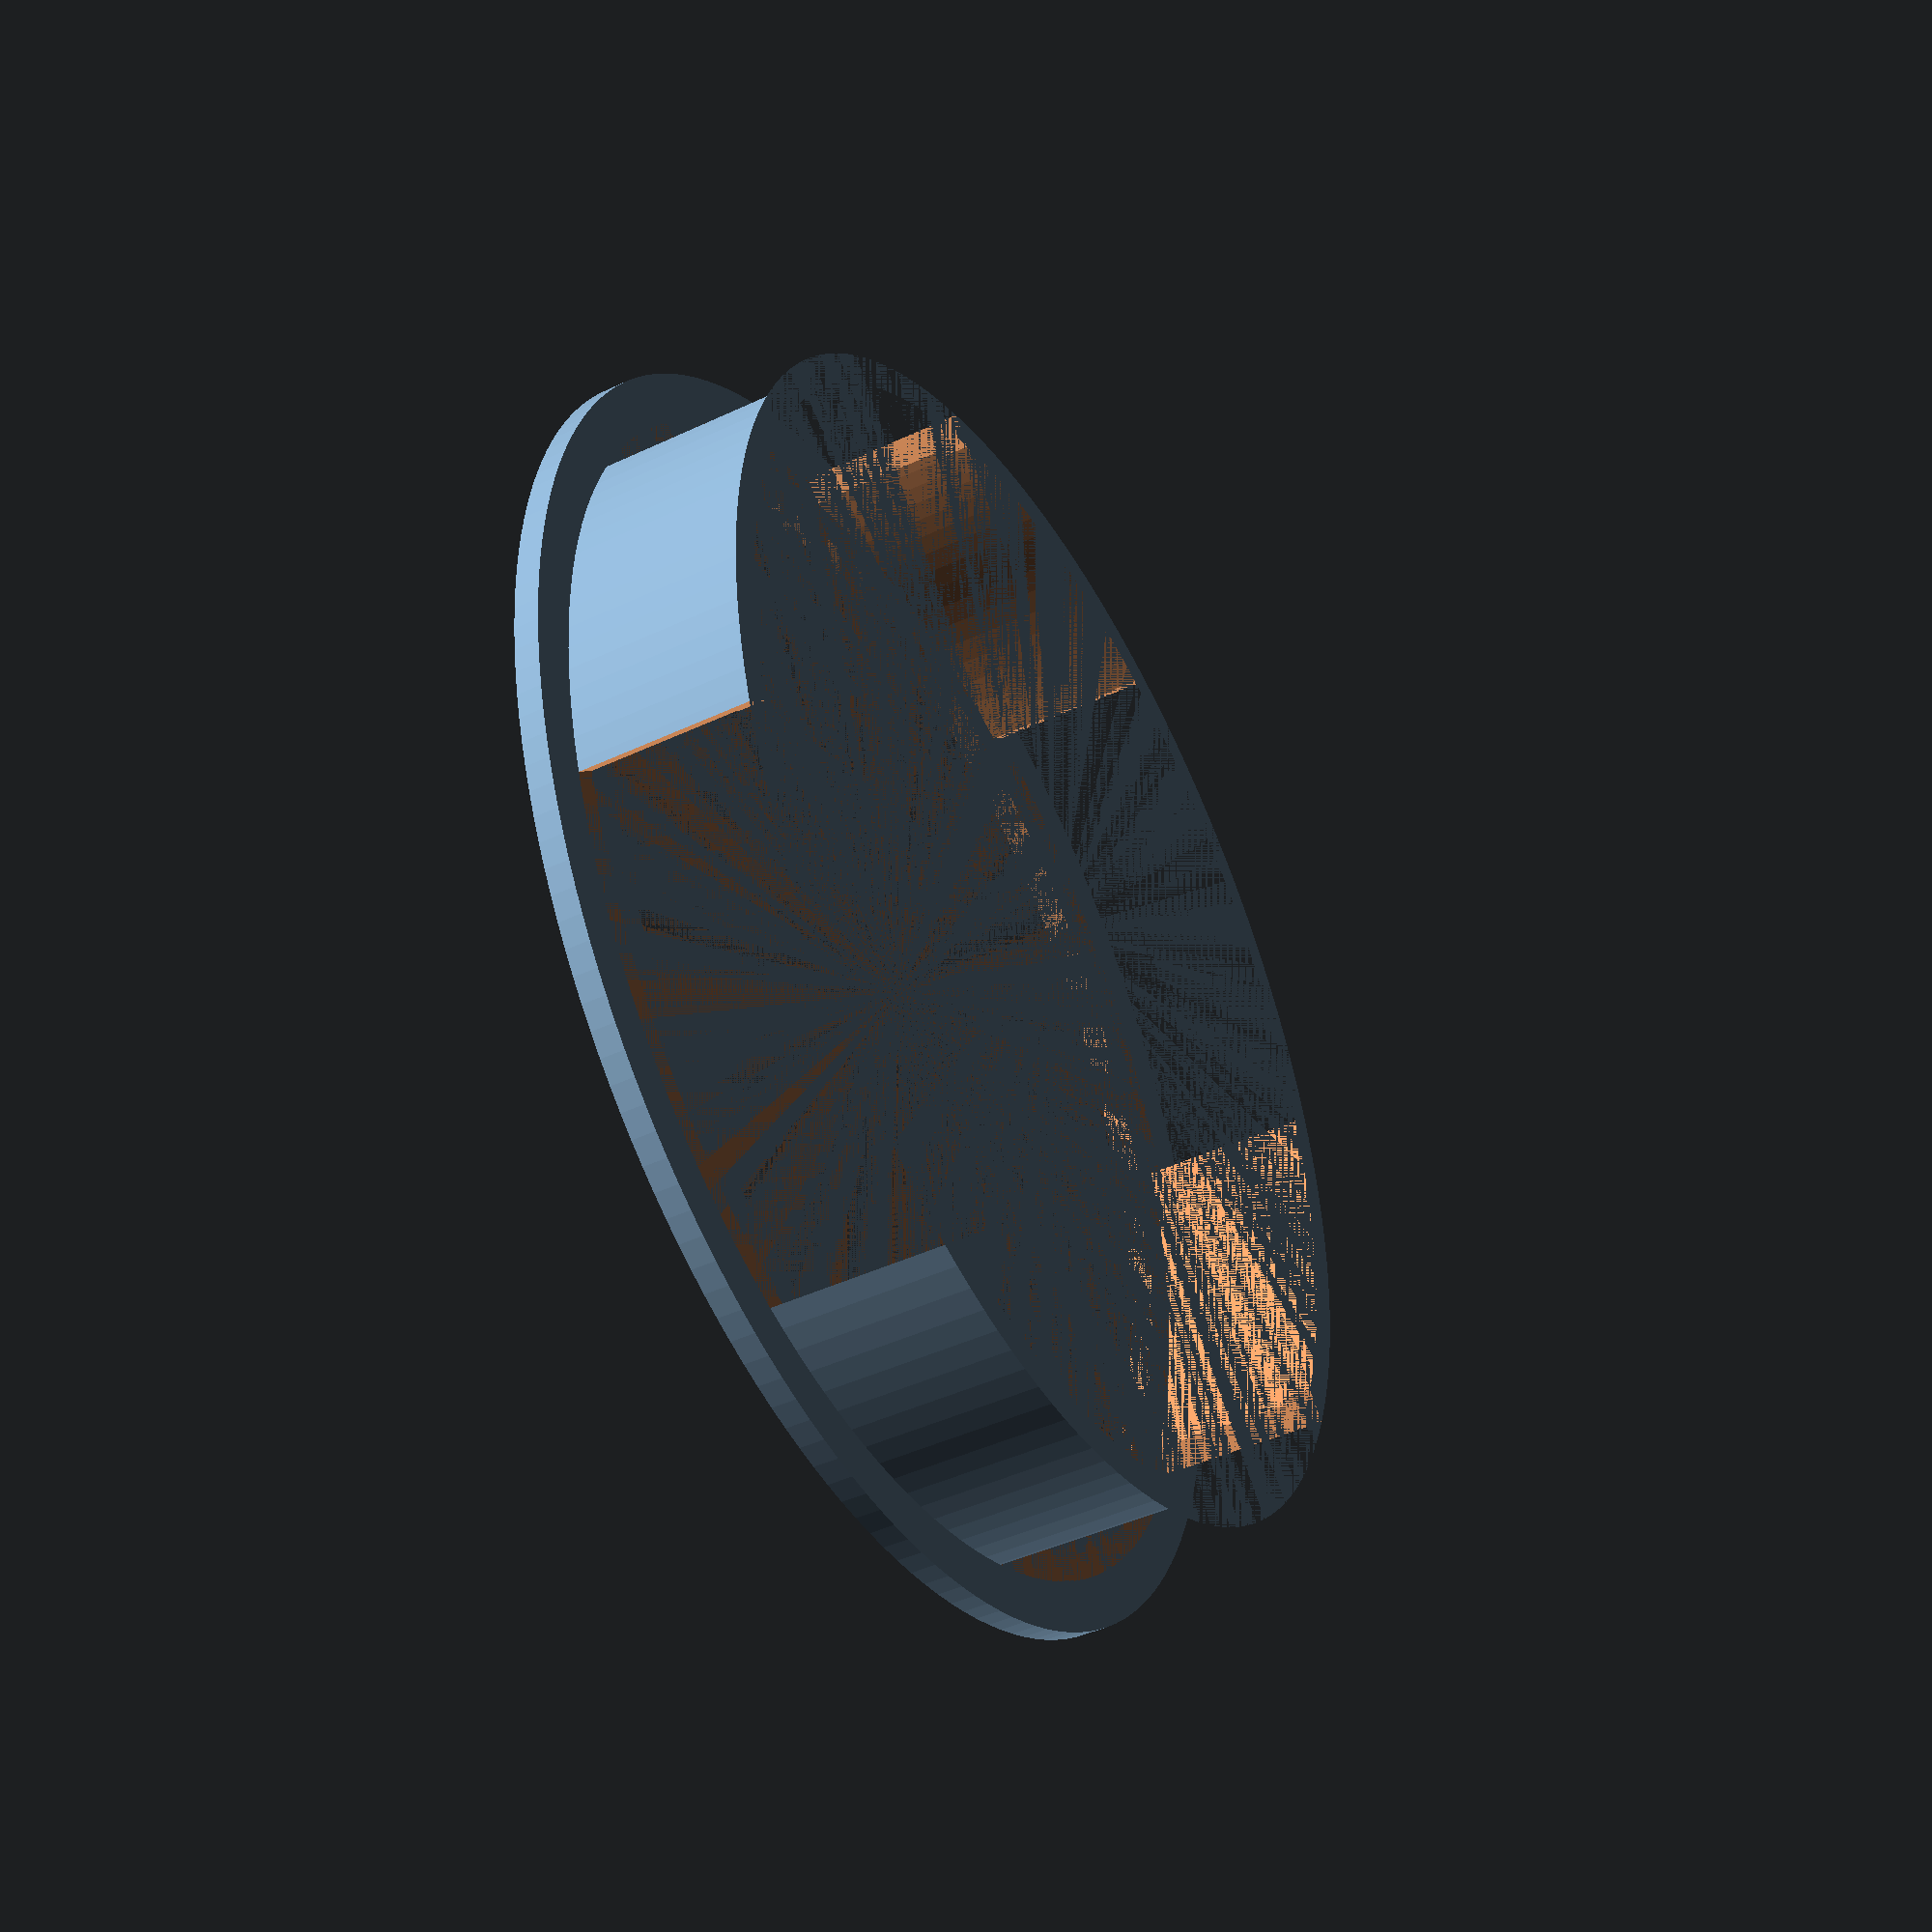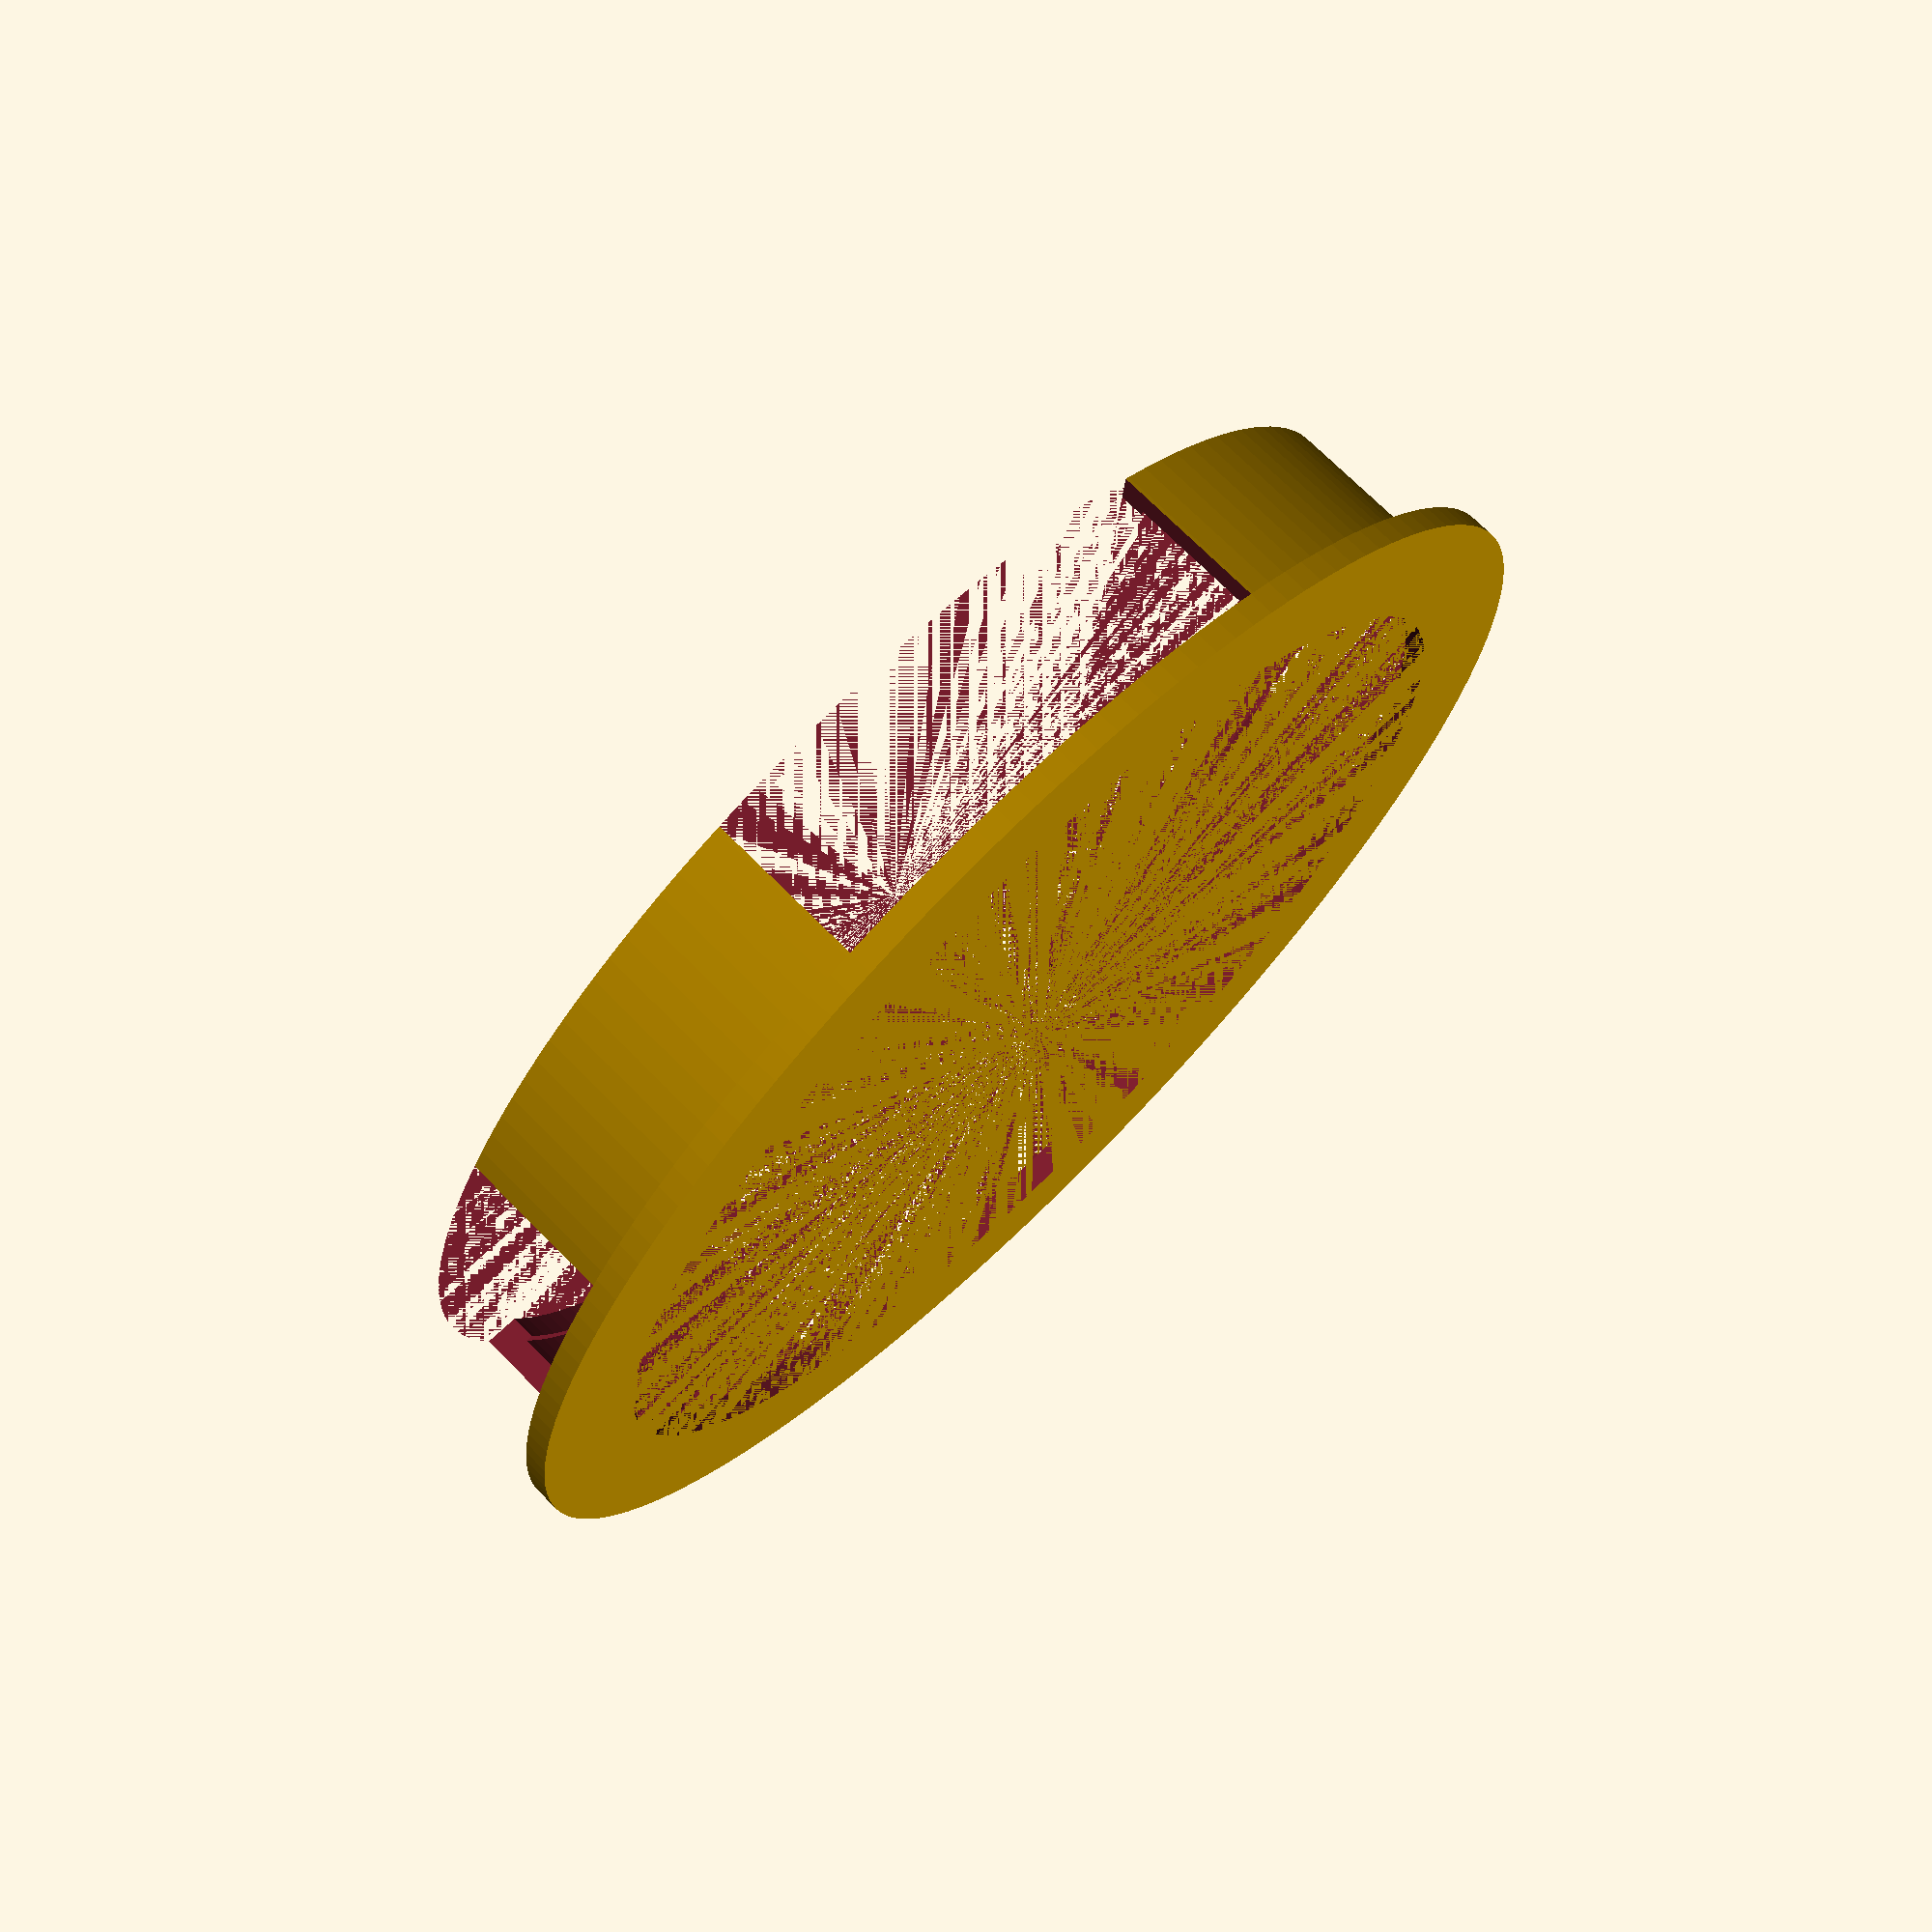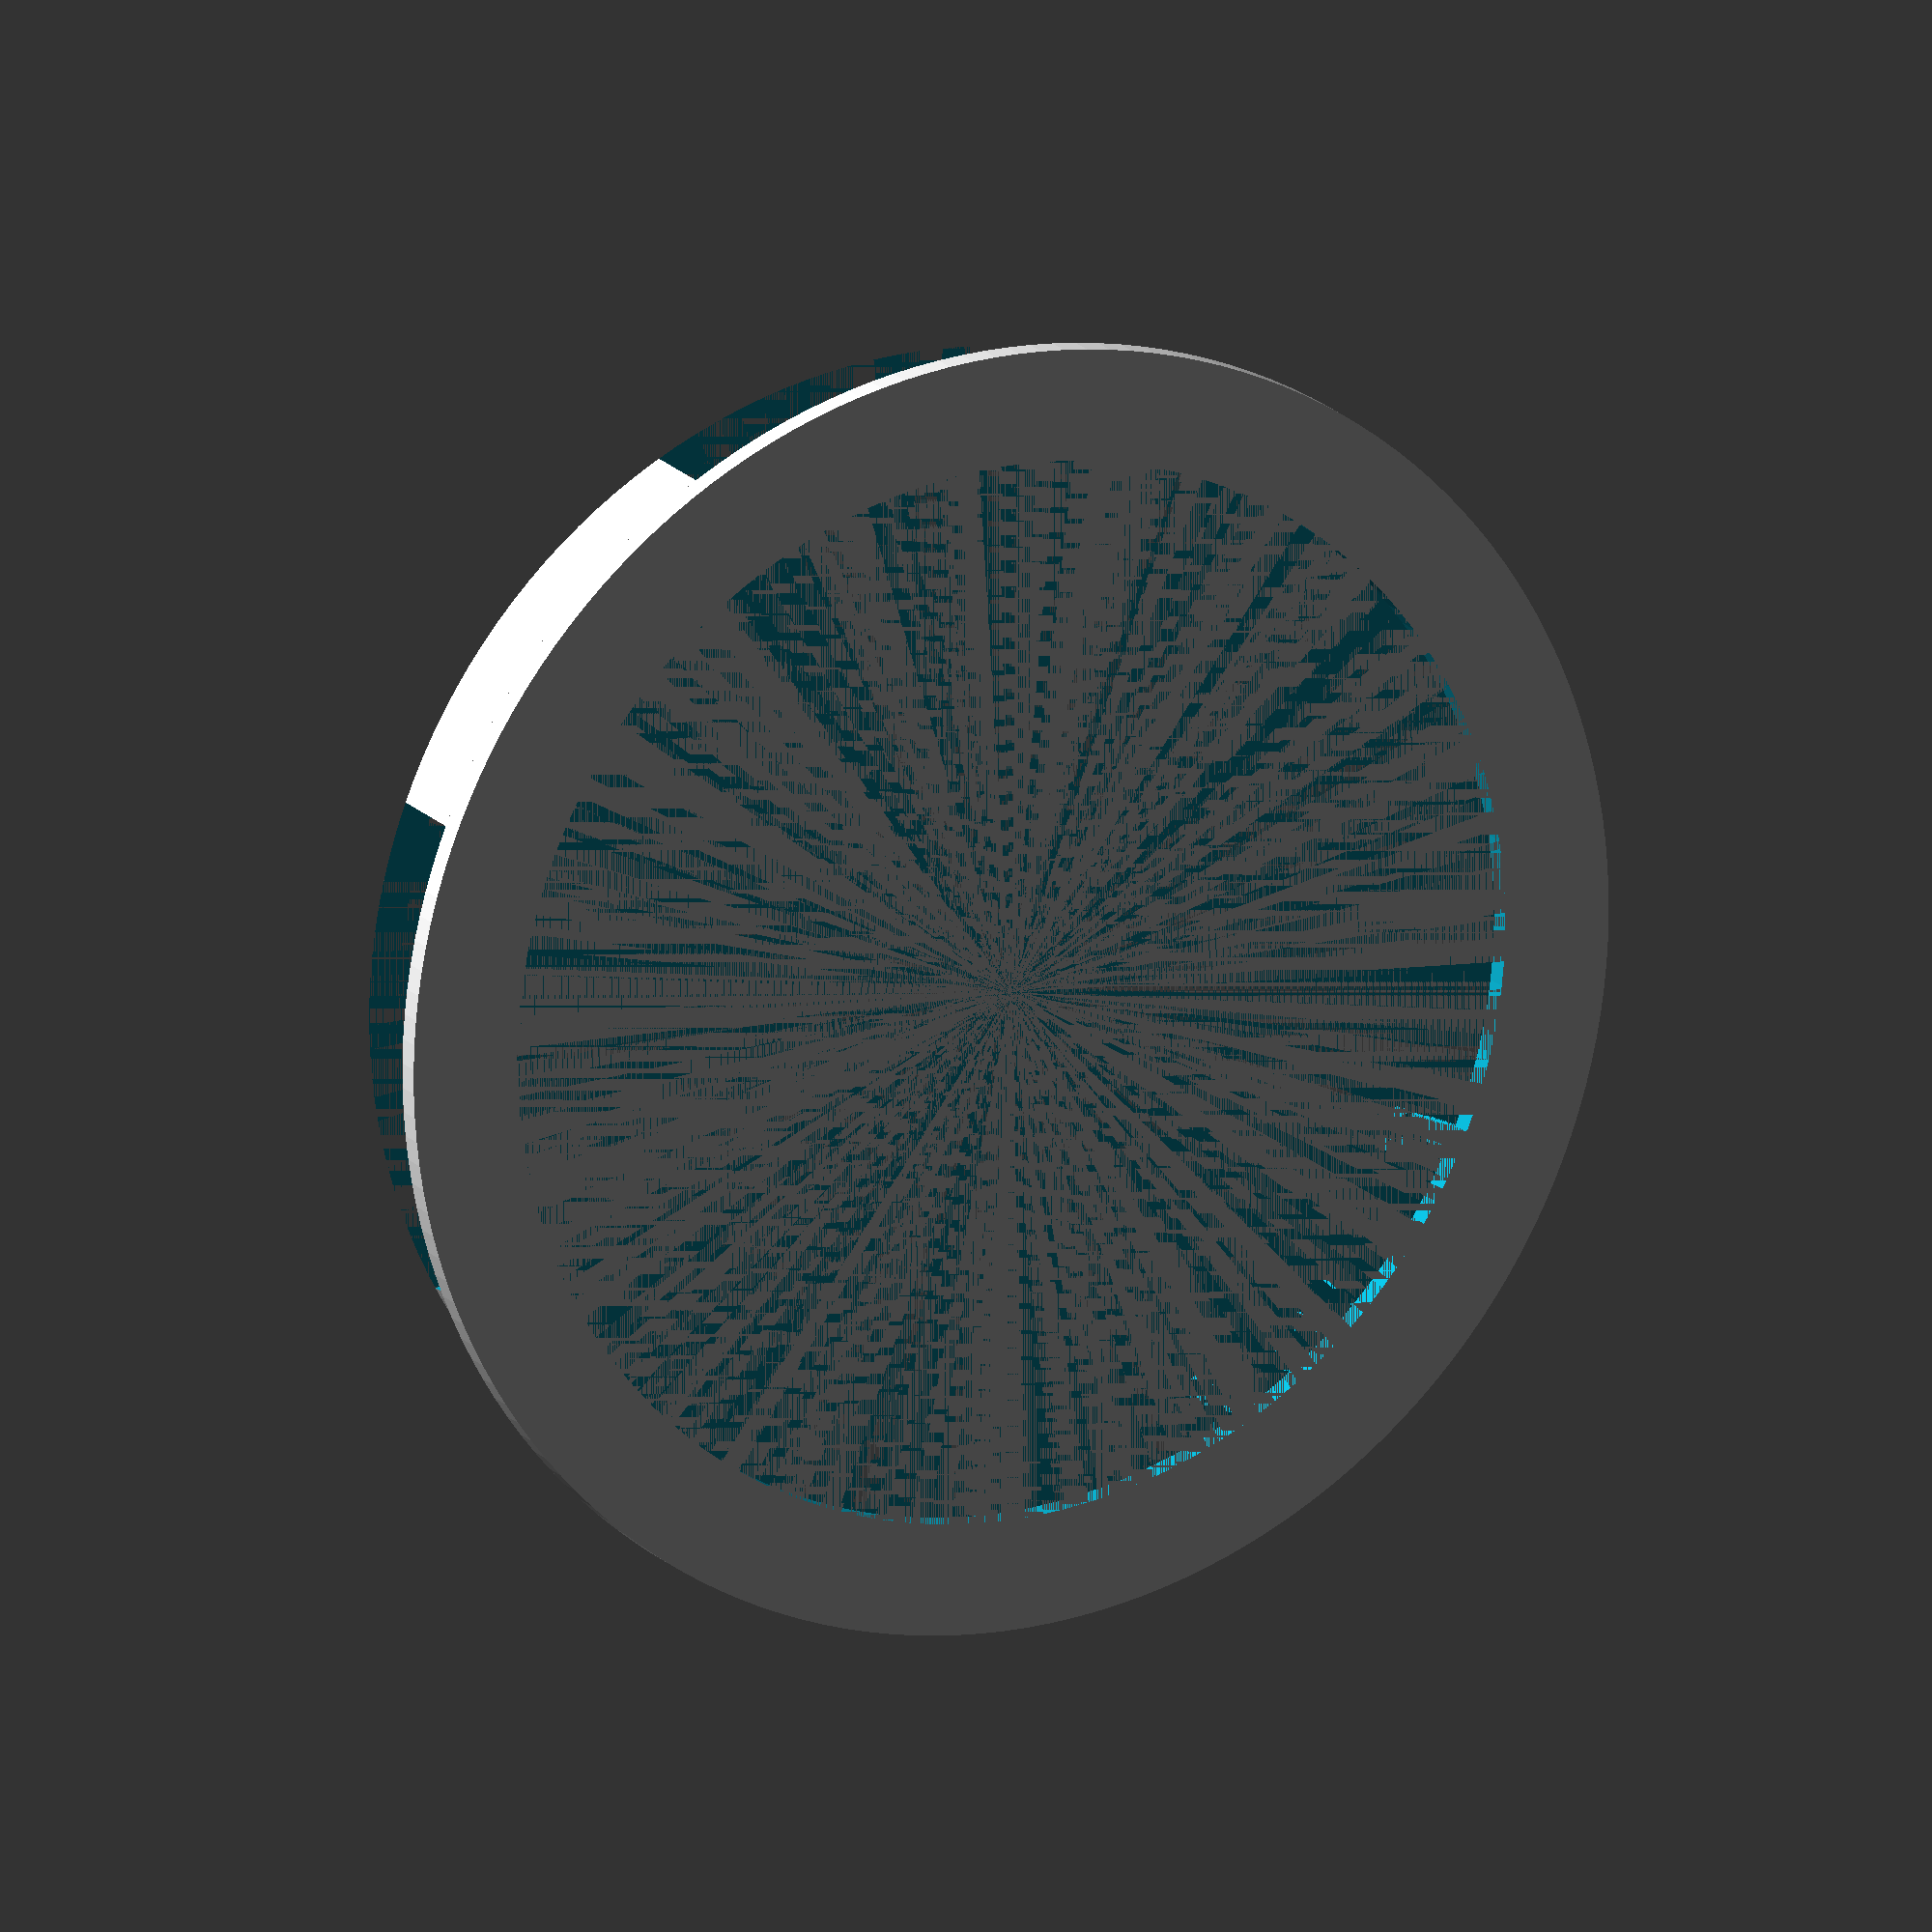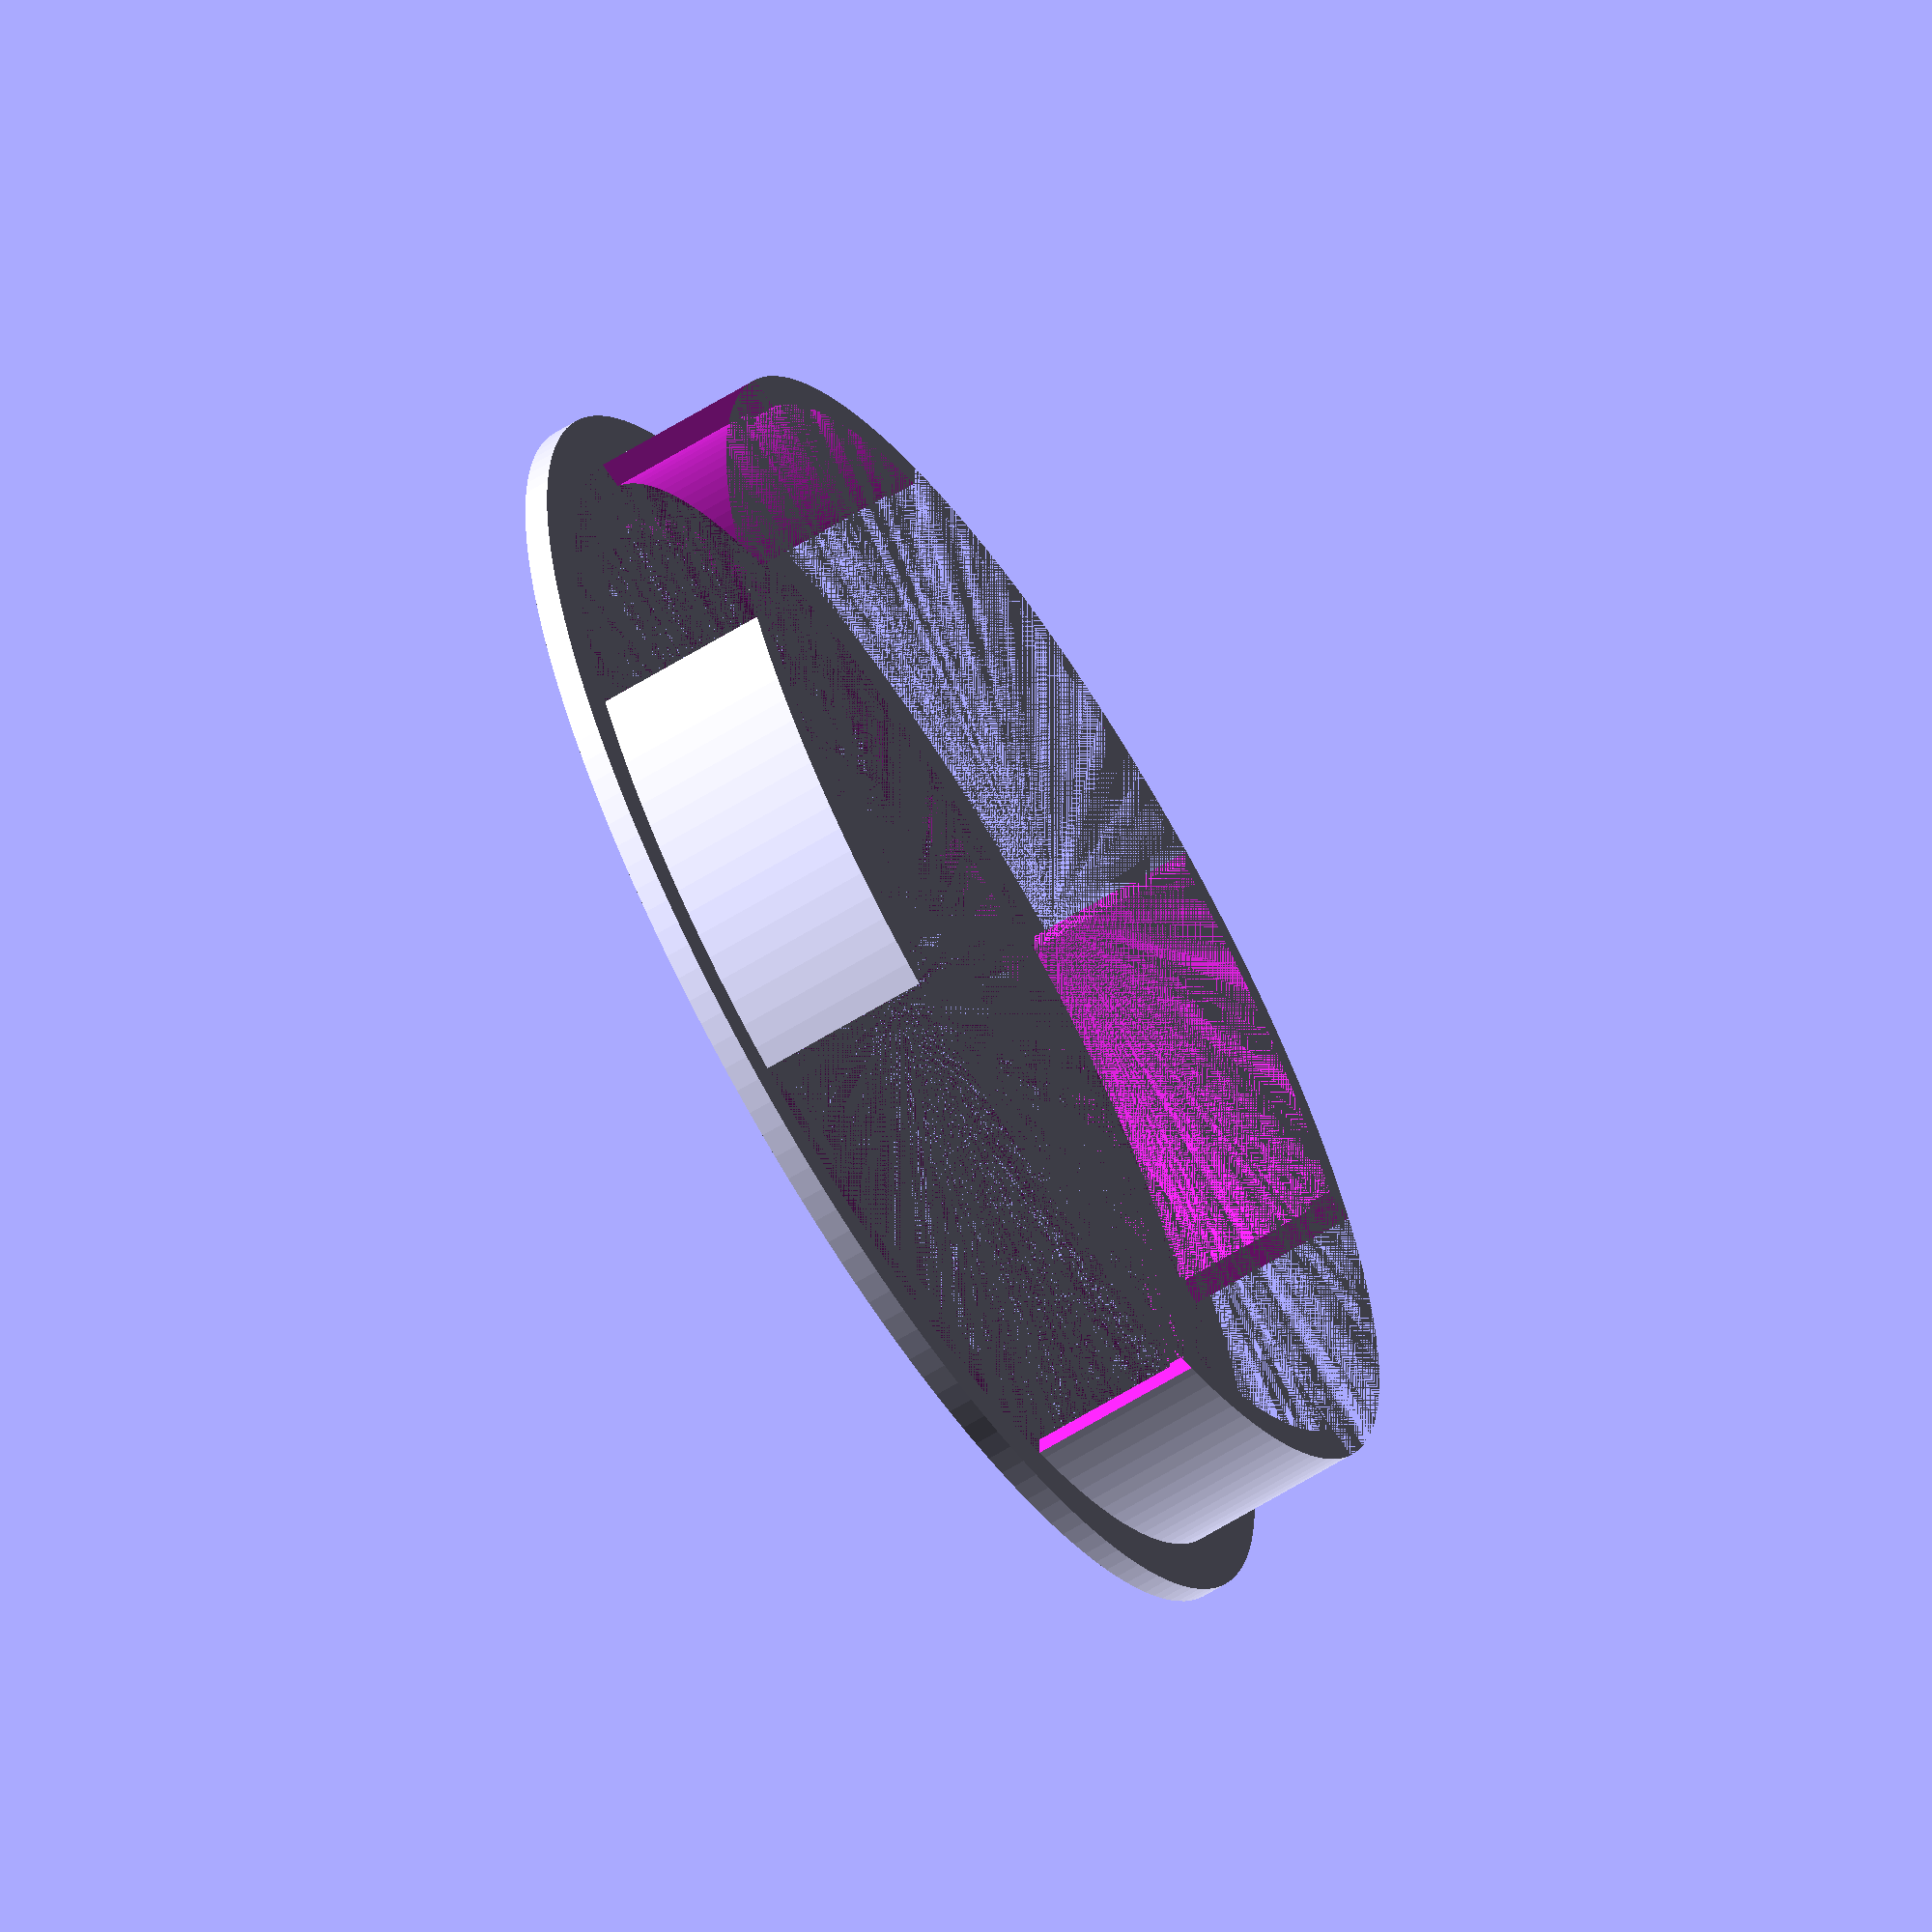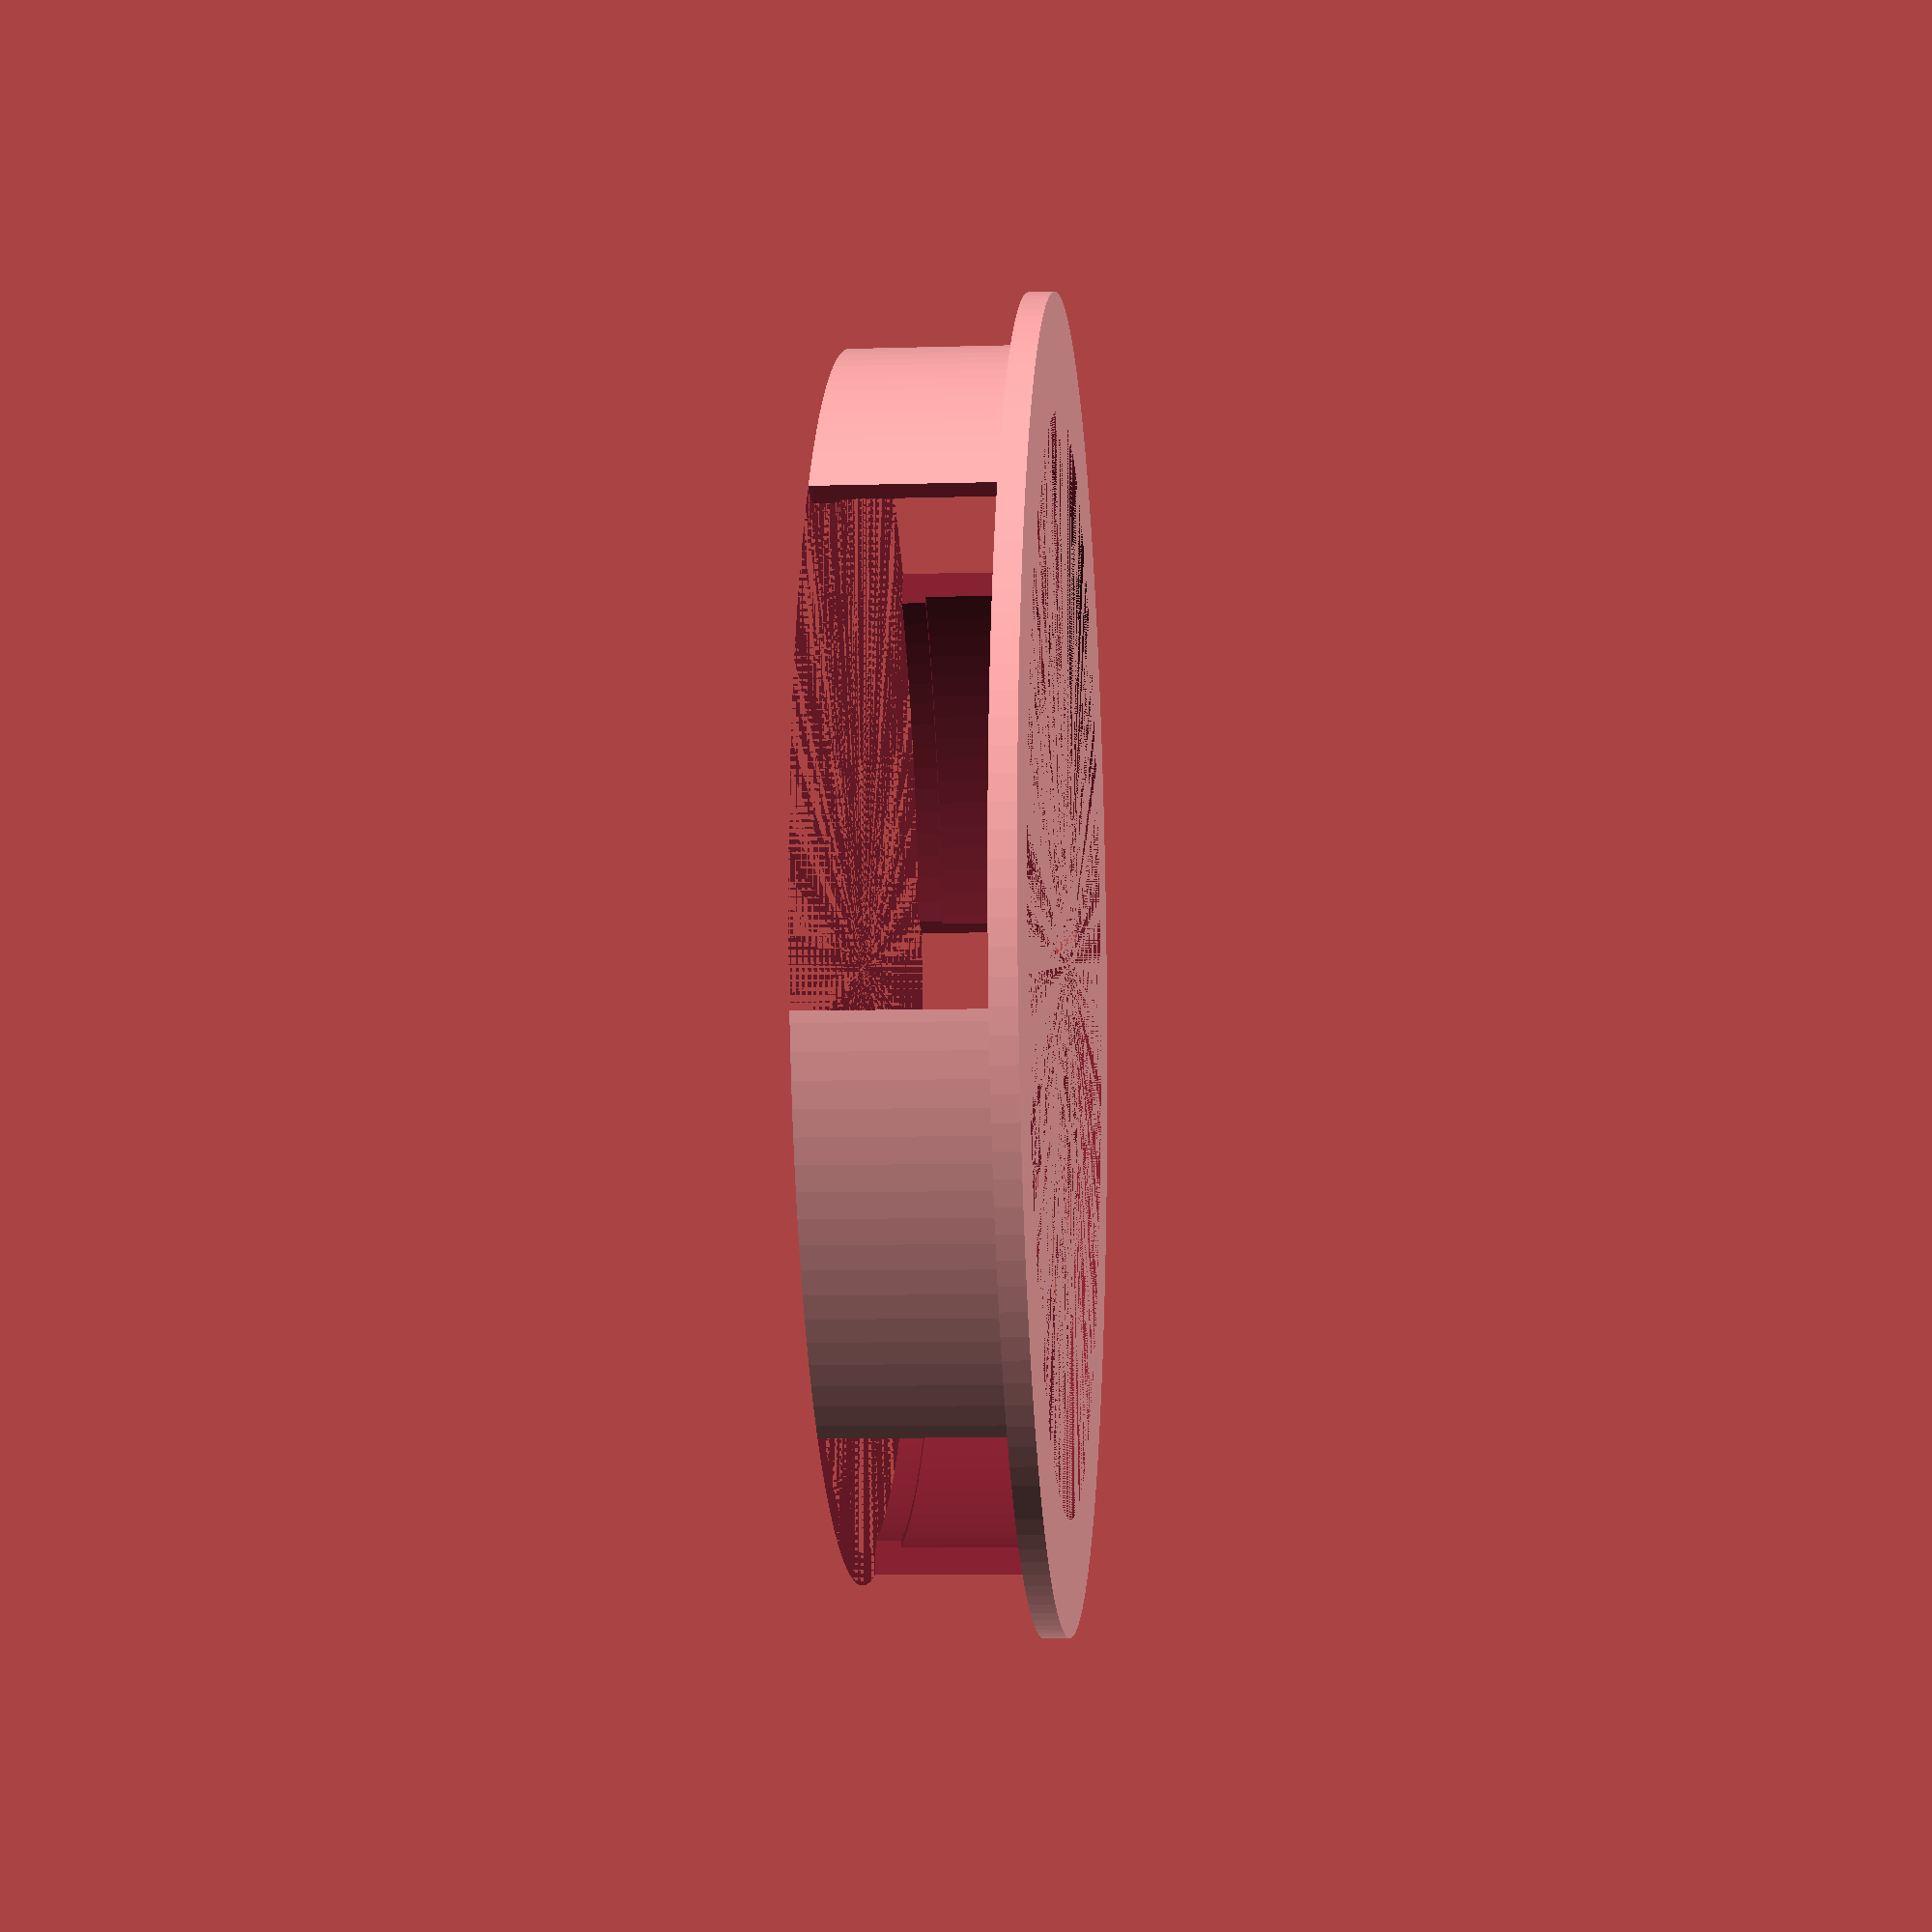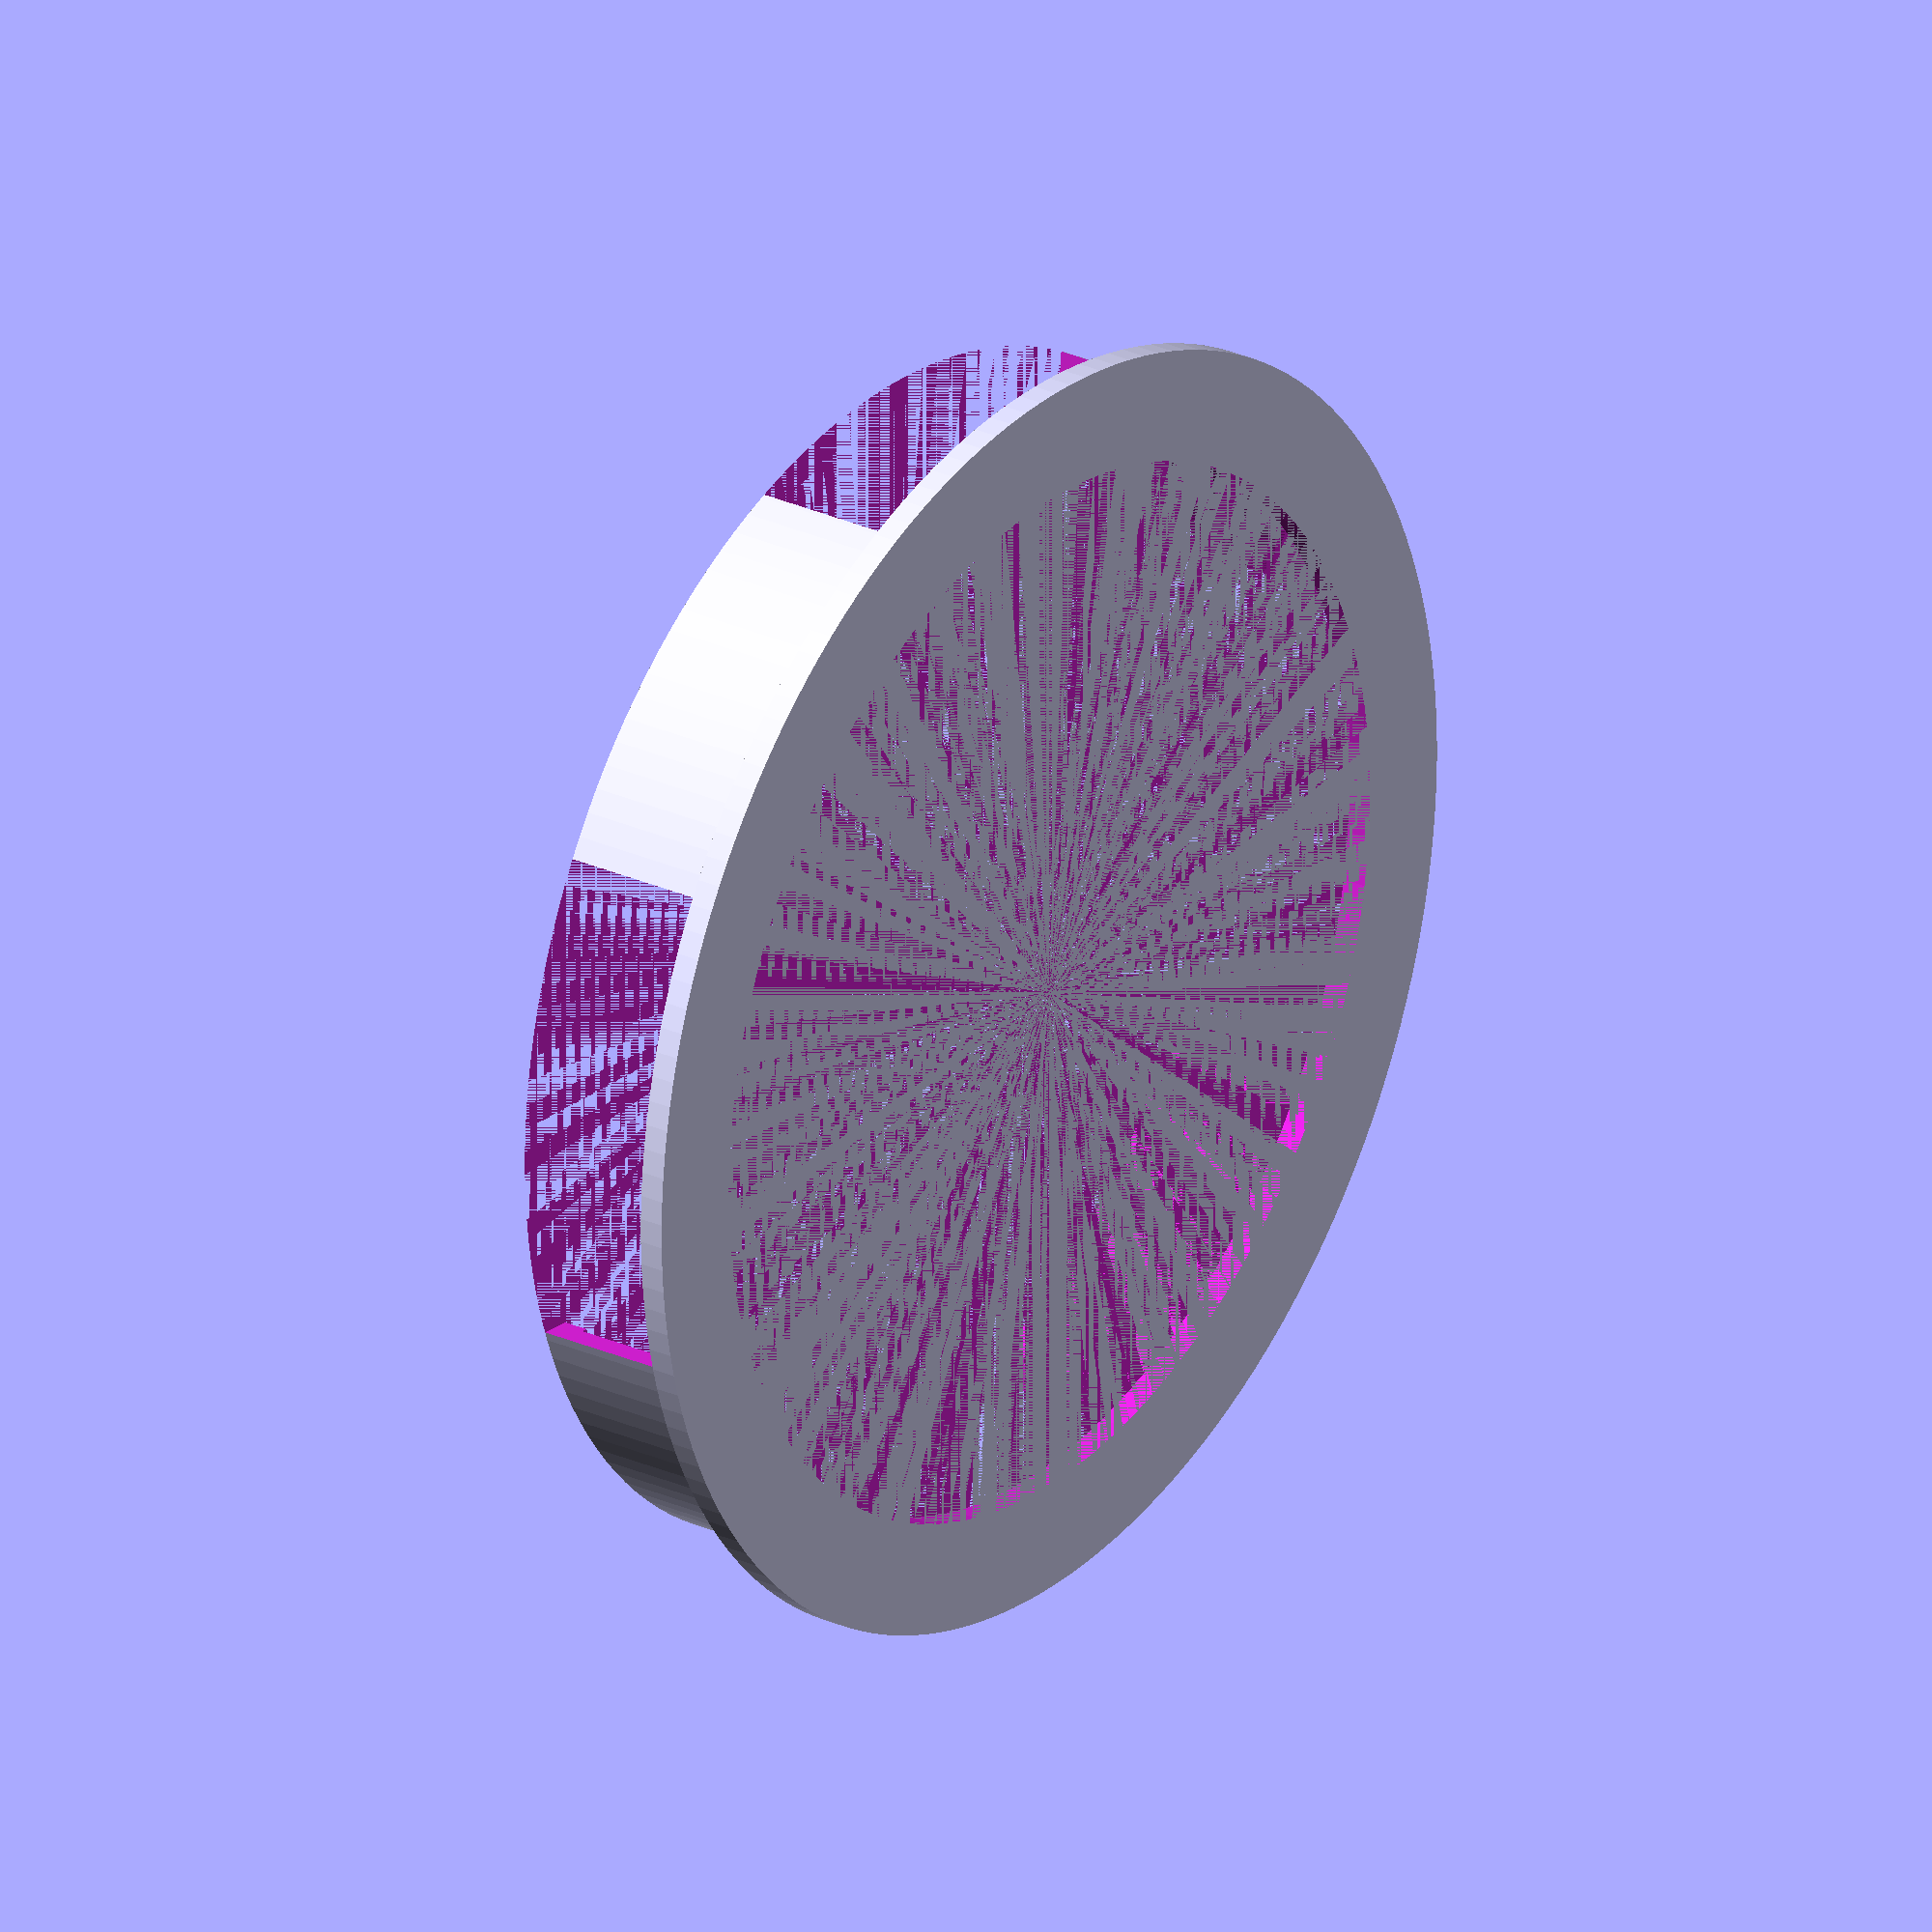
<openscad>

$fa=0.2;
$fn=0;

difference()
{
  cylinder(r=48,h=14);
  cylinder(r=46,h=12);
  cylinder(r=45.5,h=14);
  translate([-50,-20,0]) cube([100,40,14]);
  translate([-20,-50,0]) cube([40,100,14]);
}
translate([0,0,-2]) 
  difference()
  {
    cylinder(r=52,h=2);
    cylinder(r=43,h=2);
  }
</openscad>
<views>
elev=223.7 azim=45.8 roll=240.9 proj=p view=solid
elev=109.1 azim=264.8 roll=44.5 proj=p view=solid
elev=343.2 azim=93.7 roll=153.8 proj=o view=solid
elev=242.9 azim=179.5 roll=237.9 proj=o view=solid
elev=187.4 azim=256.3 roll=85.0 proj=p view=wireframe
elev=153.4 azim=264.7 roll=54.4 proj=o view=wireframe
</views>
